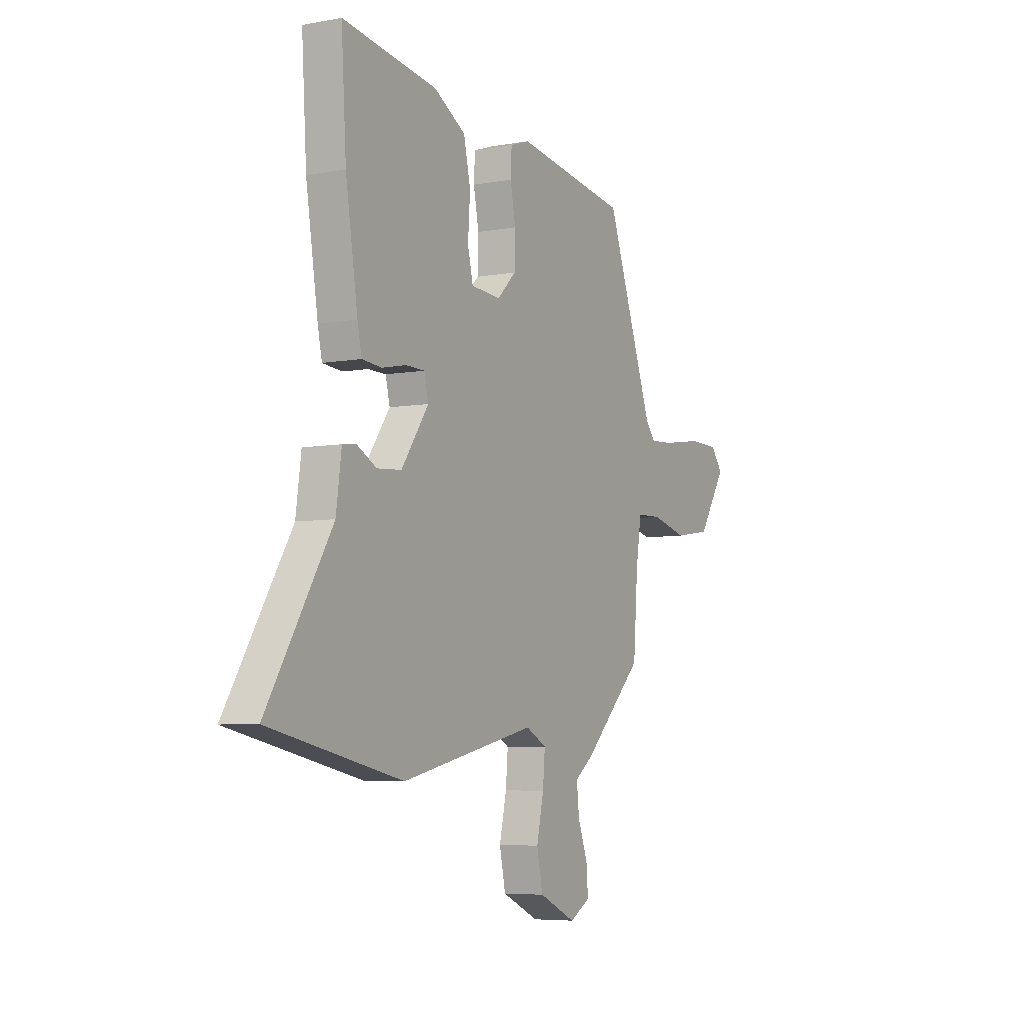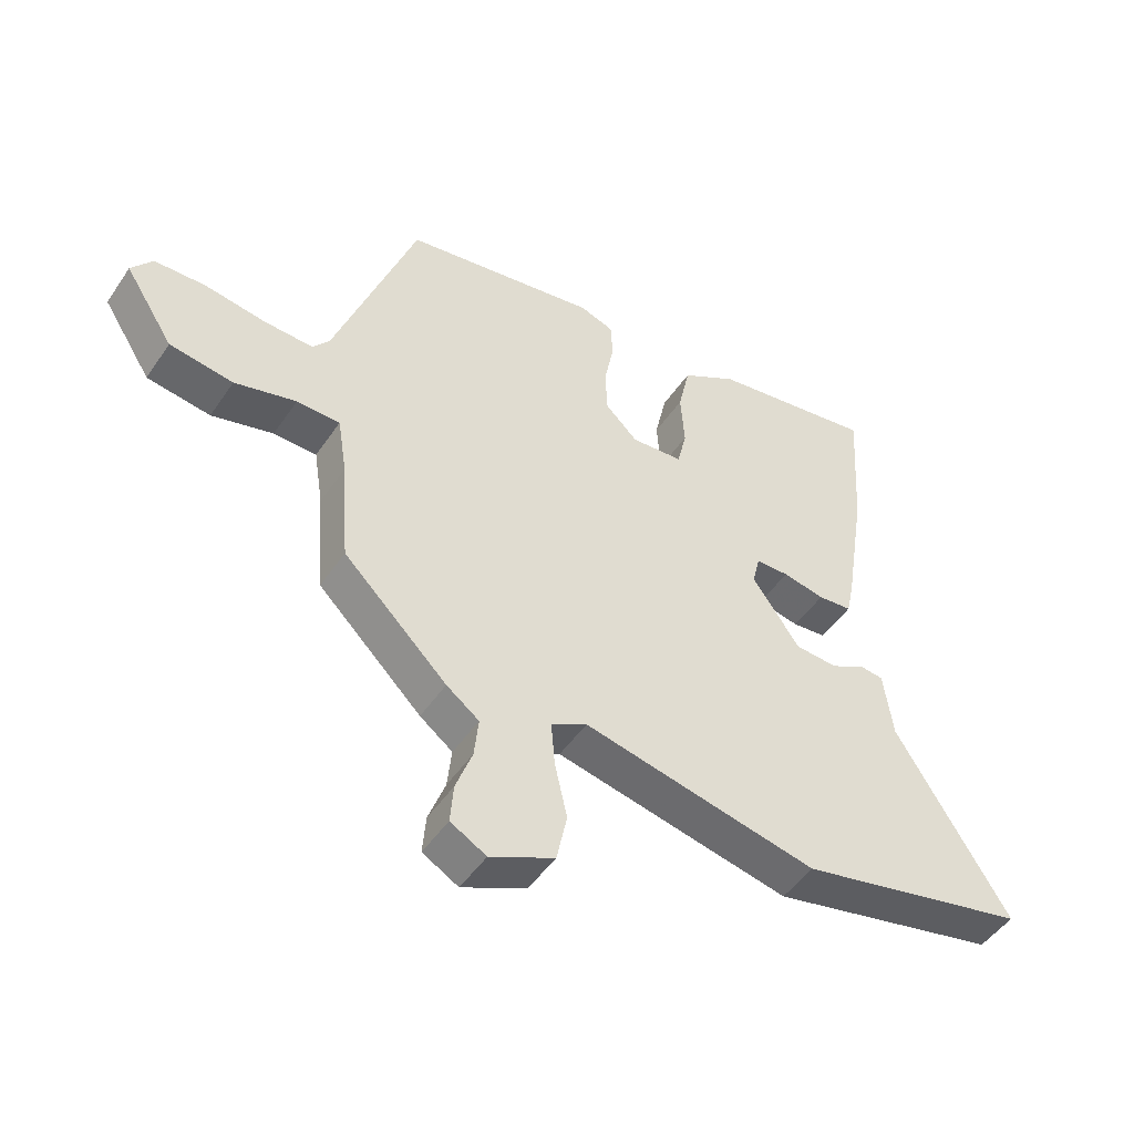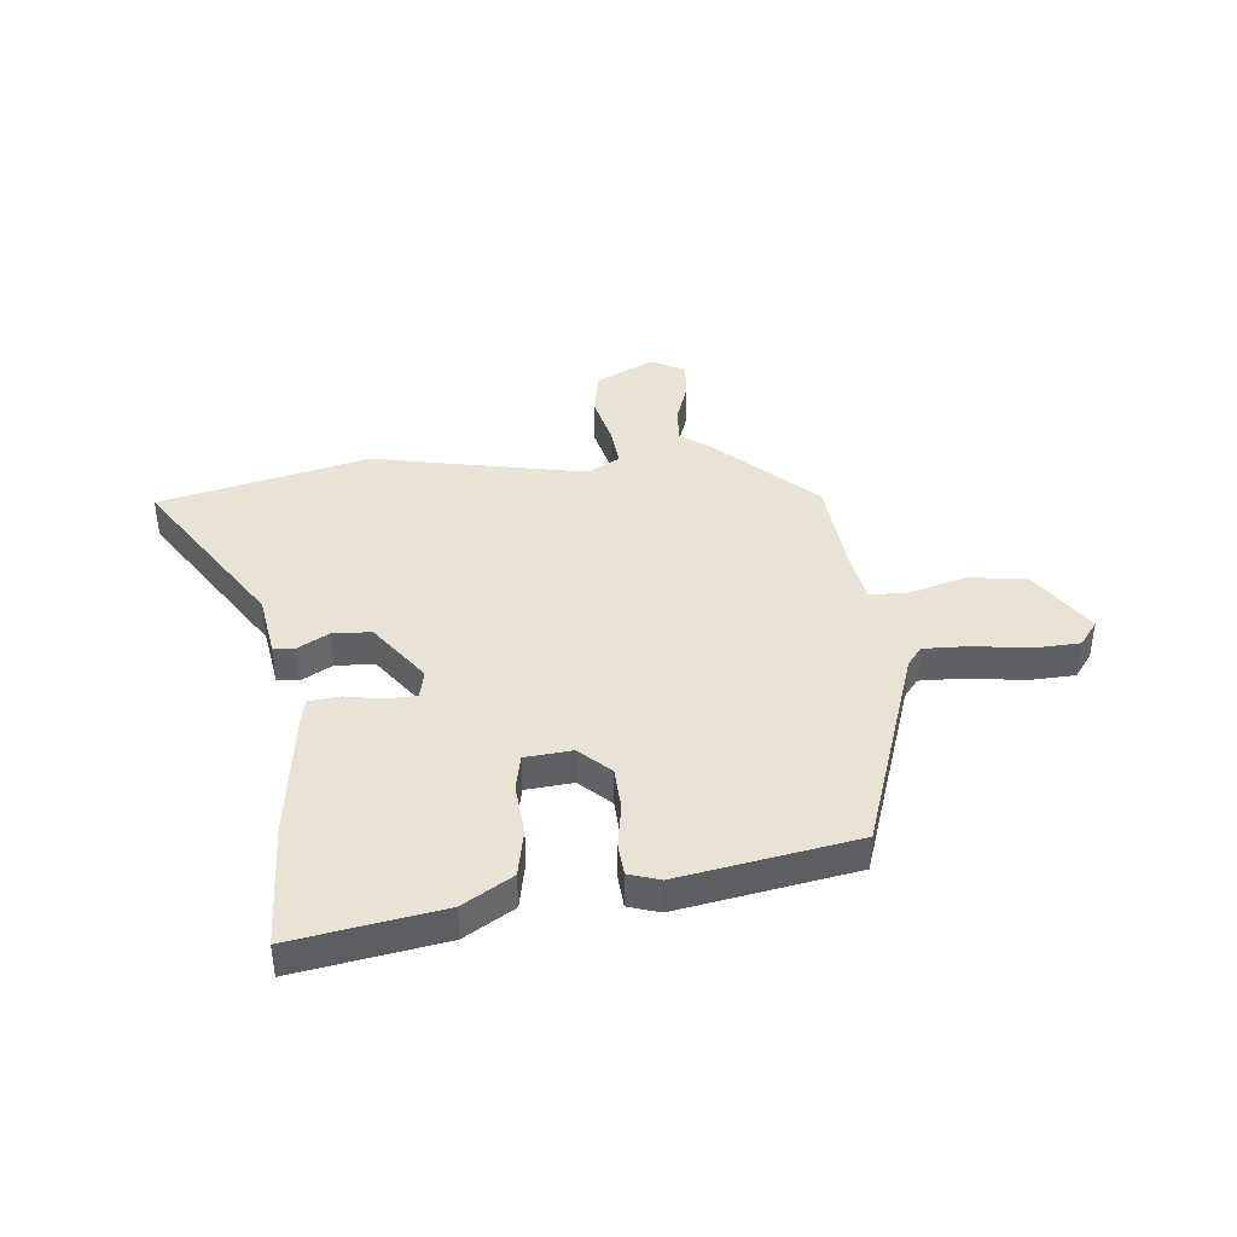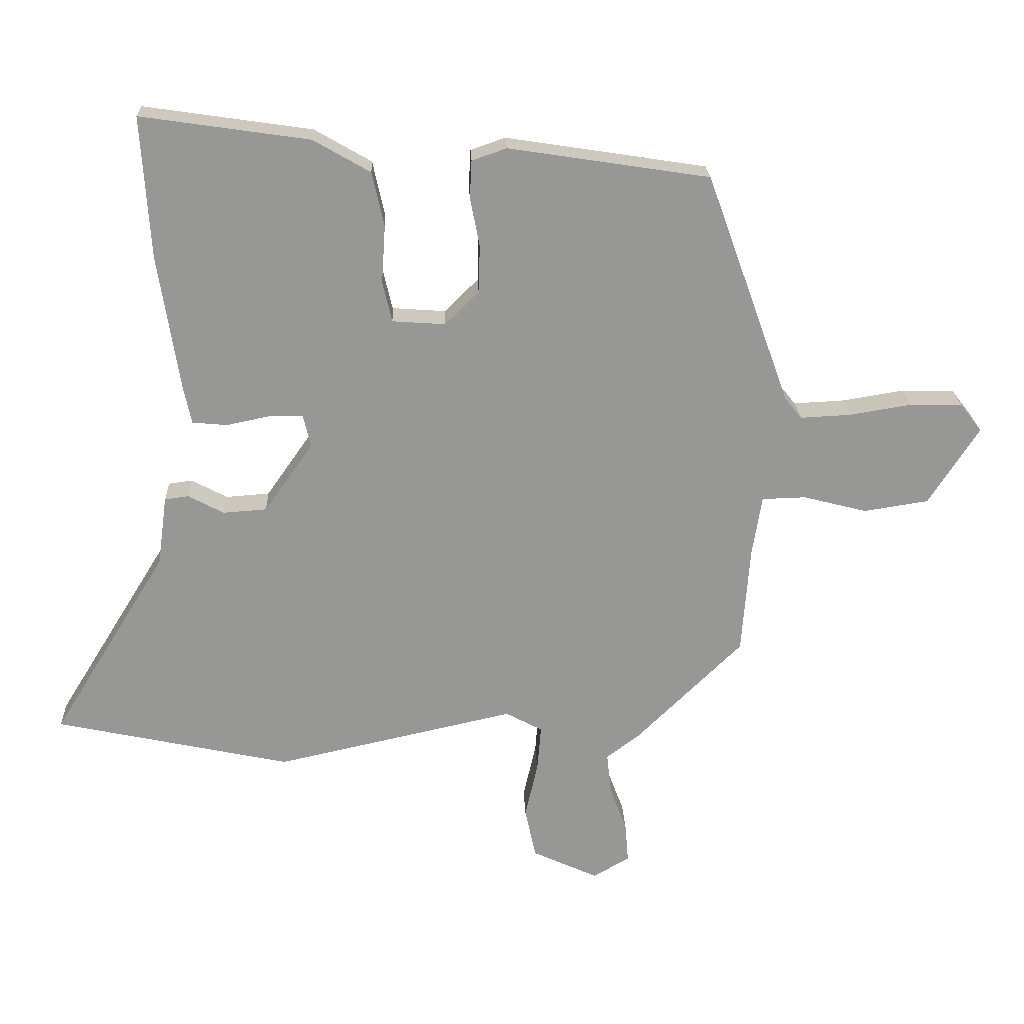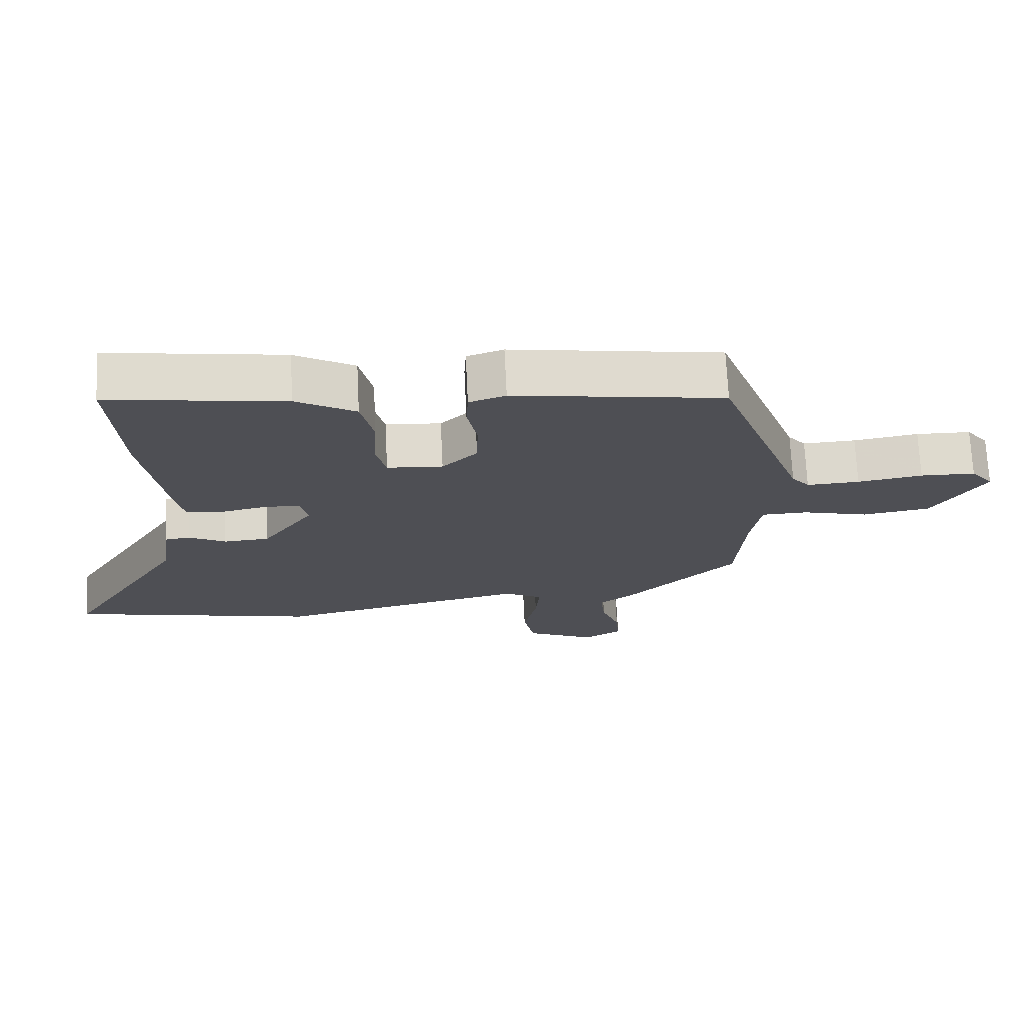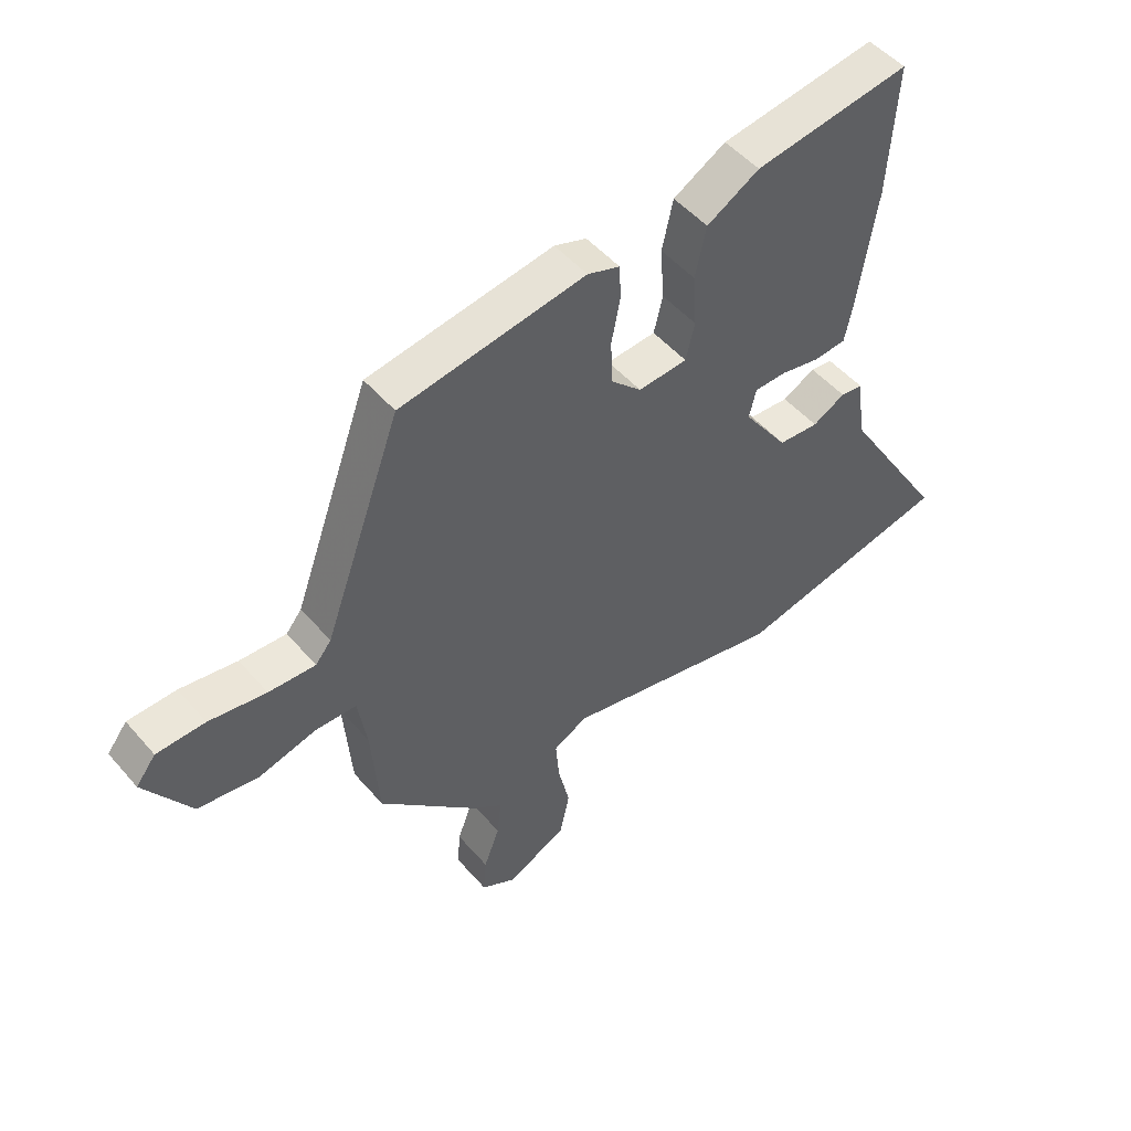
<metadata>
{"format":"obj","ext":"obj","renderer":"f3d","projection":"perspective","resolution":1024,"background":"white","views":[{"elev":-5.9,"azim":-60.8,"up":"+Z"},{"elev":-48.3,"azim":147.4,"up":"+Z"},{"elev":41.0,"azim":-6.9,"up":"+Y"},{"elev":22.1,"azim":-2.3,"up":"+Z"},{"elev":71.5,"azim":-2.8,"up":"+Z"},{"elev":50.0,"azim":141.0,"up":"+Z"}]}
</metadata>
<code>
v -0.32 0.07 -0.539
v -0.693 0.07 -0.459
v -0.511 0.07 -0.164
v -0.496 0.07 -0.054
v -0.458 0.07 -0.049
v -0.402 0.07 -0.079
v -0.333 0.07 -0.074
v -0.256 0.07 0.036
v -0.268 0.07 0.086
v -0.322 0.07 0.087
v -0.39 0.07 0.073
v -0.445 0.07 0.078
v -0.457 0.07 0.135
v -0.491 0.07 0.352
v -0.505 0.07 0.576
v -0.239 0.07 0.537
v -0.149 0.07 0.485
v -0.13 0.07 0.399
v -0.136 0.07 0.308
v -0.121 0.07 0.244
v -0.037 0.07 0.238
v 0.016 0.07 0.29
v 0.018 0.07 0.366
v 0.003 0.07 0.443
v 0.006 0.07 0.502
v 0.061 0.07 0.521
v 0.378 0.07 0.472
v 0.511 0.07 0.105
v 0.538 0.07 0.072
v 0.618 0.07 0.076
v 0.716 0.07 0.092
v 0.799 0.07 0.09
v 0.833 0.07 0.046
v 0.754 0.07 -0.077
v 0.651 0.07 -0.093
v 0.551 0.07 -0.067
v 0.481 0.07 -0.069
v 0.466 0.07 -0.164
v 0.453 0.07 -0.336
v 0.285 0.07 -0.501
v 0.232 0.07 -0.541
v 0.239 0.07 -0.606
v 0.266 0.07 -0.679
v 0.271 0.07 -0.742
v 0.213 0.07 -0.775
v 0.109 0.07 -0.727
v 0.092 0.07 -0.647
v 0.112 0.07 -0.558
v 0.118 0.07 -0.486
v 0.06 0.07 -0.455
v -0.32 0 -0.539
v -0.693 0 -0.459
v -0.511 0 -0.164
v -0.496 0 -0.054
v -0.458 0 -0.049
v -0.402 0 -0.079
v -0.333 0 -0.074
v -0.256 0 0.036
v -0.268 0 0.086
v -0.322 0 0.087
v -0.39 0 0.073
v -0.445 0 0.078
v -0.457 0 0.135
v -0.491 0 0.352
v -0.505 0 0.576
v -0.239 0 0.537
v -0.149 0 0.485
v -0.13 0 0.399
v -0.136 0 0.308
v -0.121 0 0.244
v -0.037 0 0.238
v 0.016 0 0.29
v 0.018 0 0.366
v 0.003 0 0.443
v 0.006 0 0.502
v 0.061 0 0.521
v 0.378 0 0.472
v 0.511 0 0.105
v 0.538 0 0.072
v 0.618 0 0.076
v 0.716 0 0.092
v 0.799 0 0.09
v 0.833 0 0.046
v 0.754 0 -0.077
v 0.651 0 -0.093
v 0.551 0 -0.067
v 0.481 0 -0.069
v 0.466 0 -0.164
v 0.453 0 -0.336
v 0.285 0 -0.501
v 0.232 0 -0.541
v 0.239 0 -0.606
v 0.266 0 -0.679
v 0.271 0 -0.742
v 0.213 0 -0.775
v 0.109 0 -0.727
v 0.092 0 -0.647
v 0.112 0 -0.558
v 0.118 0 -0.486
v 0.06 0 -0.455
f 45 46 47 48
f 45 48 49
f 42 43 44 45
f 41 42 45 49
f 38 39 40 41
f 37 38 41 49
f 33 34 35 36
f 33 36 37
f 30 31 32 33
f 29 30 33 37
f 28 29 37 49
f 23 24 25 26
f 22 23 26 27
f 21 22 27 28
f 16 17 18 19
f 16 19 20
f 15 16 20
f 14 15 20
f 13 14 20
f 10 11 12 13
f 9 10 13 20
f 8 9 20 21
f 3 4 5 6
f 3 6 7
f 50 1 2 3
f 50 3 7
f 21 28 49 50
f 7 8 21 50
f 98 97 96 95
f 99 98 95
f 95 94 93 92
f 99 95 92 91
f 91 90 89 88
f 99 91 88 87
f 86 85 84 83
f 87 86 83
f 83 82 81 80
f 87 83 80 79
f 99 87 79 78
f 76 75 74 73
f 77 76 73 72
f 78 77 72 71
f 69 68 67 66
f 70 69 66
f 70 66 65
f 70 65 64
f 70 64 63
f 63 62 61 60
f 70 63 60 59
f 71 70 59 58
f 56 55 54 53
f 57 56 53
f 53 52 51 100
f 57 53 100
f 100 99 78 71
f 100 71 58 57
f 1 51 52 2
f 2 52 53 3
f 3 53 54 4
f 4 54 55 5
f 5 55 56 6
f 6 56 57 7
f 7 57 58 8
f 8 58 59 9
f 9 59 60 10
f 10 60 61 11
f 11 61 62 12
f 12 62 63 13
f 13 63 64 14
f 14 64 65 15
f 15 65 66 16
f 16 66 67 17
f 17 67 68 18
f 18 68 69 19
f 19 69 70 20
f 20 70 71 21
f 21 71 72 22
f 22 72 73 23
f 23 73 74 24
f 24 74 75 25
f 25 75 76 26
f 26 76 77 27
f 27 77 78 28
f 28 78 79 29
f 29 79 80 30
f 30 80 81 31
f 31 81 82 32
f 32 82 83 33
f 33 83 84 34
f 34 84 85 35
f 35 85 86 36
f 36 86 87 37
f 37 87 88 38
f 38 88 89 39
f 39 89 90 40
f 40 90 91 41
f 41 91 92 42
f 42 92 93 43
f 43 93 94 44
f 44 94 95 45
f 45 95 96 46
f 46 96 97 47
f 47 97 98 48
f 48 98 99 49
f 49 99 100 50
f 50 100 51 1

</code>
